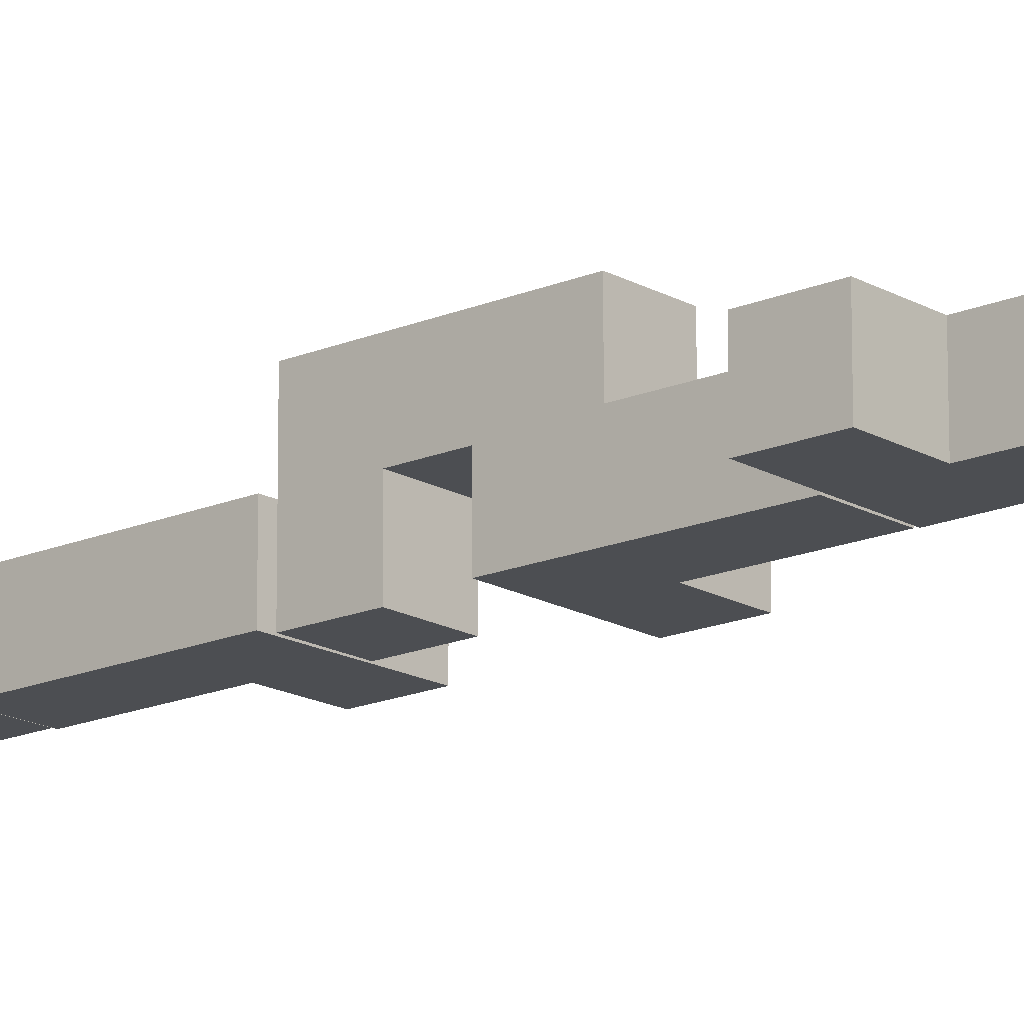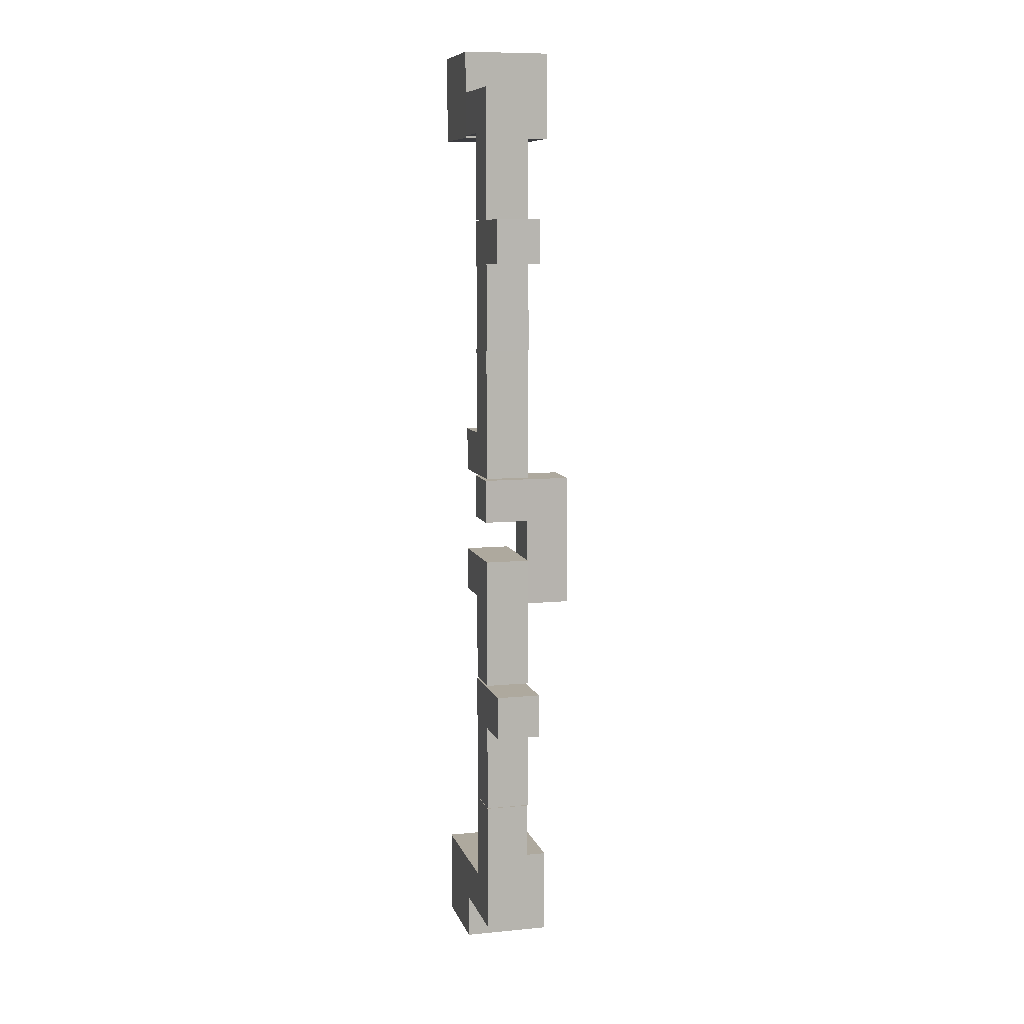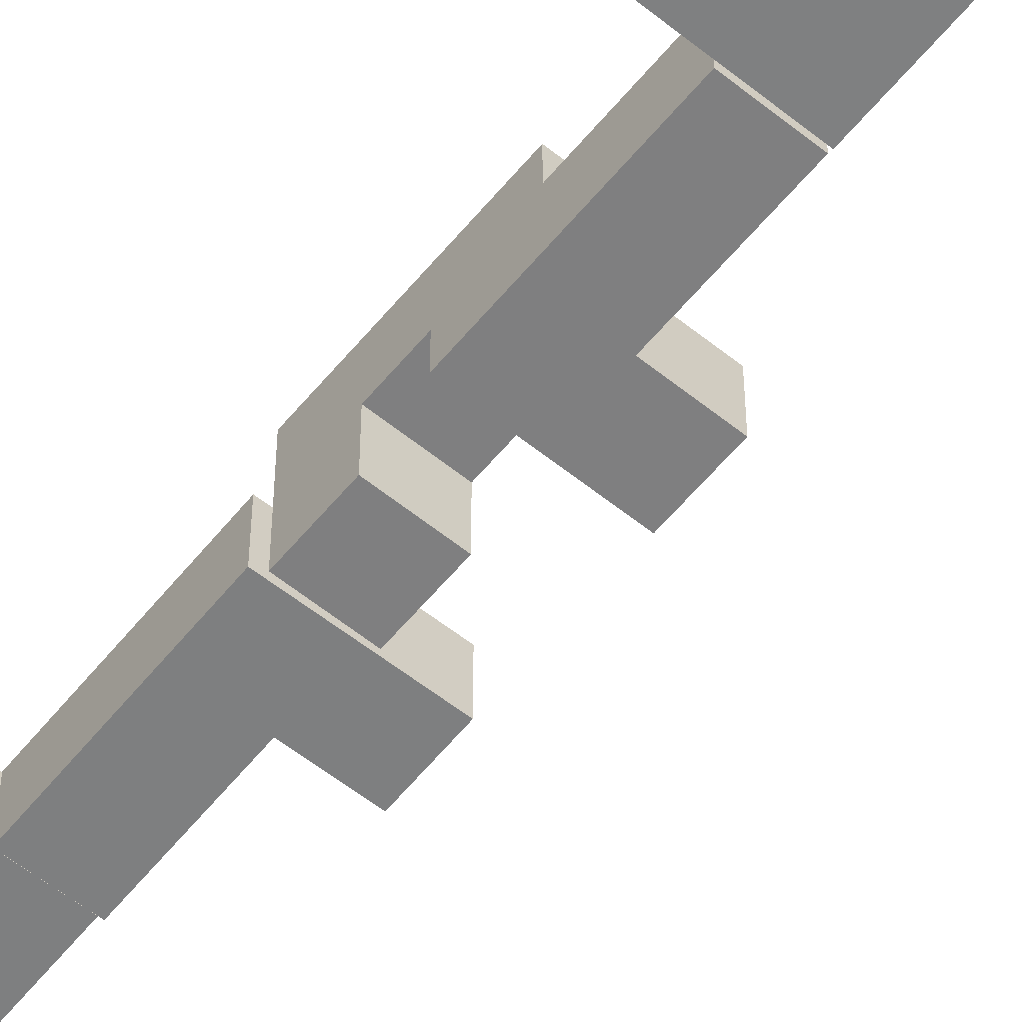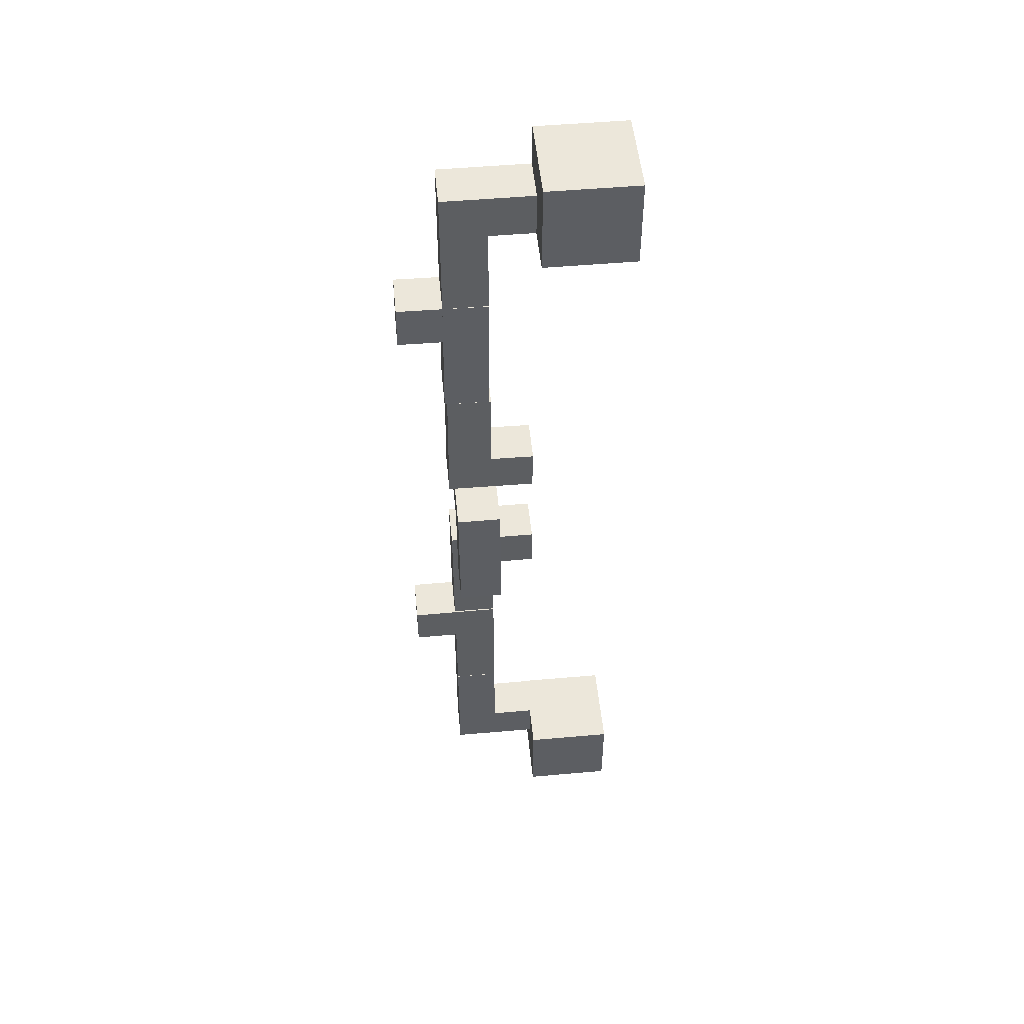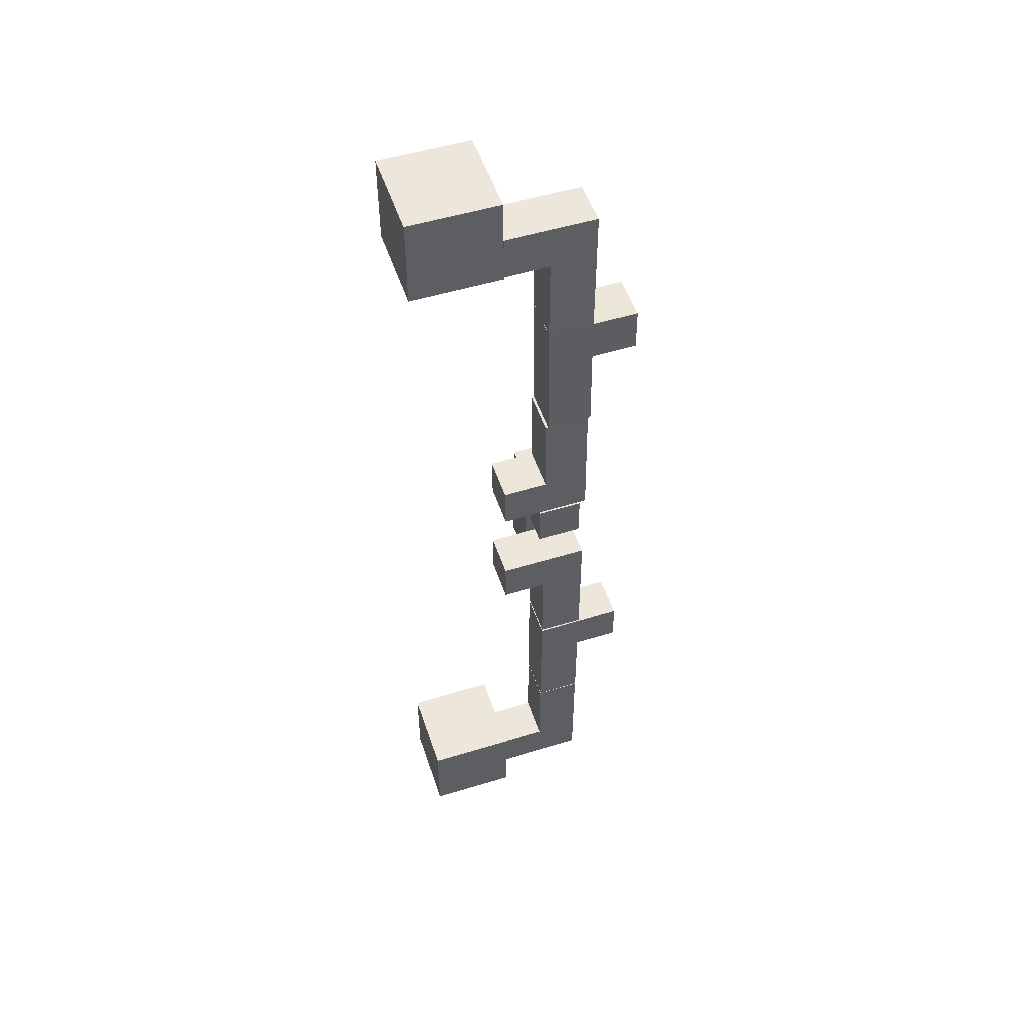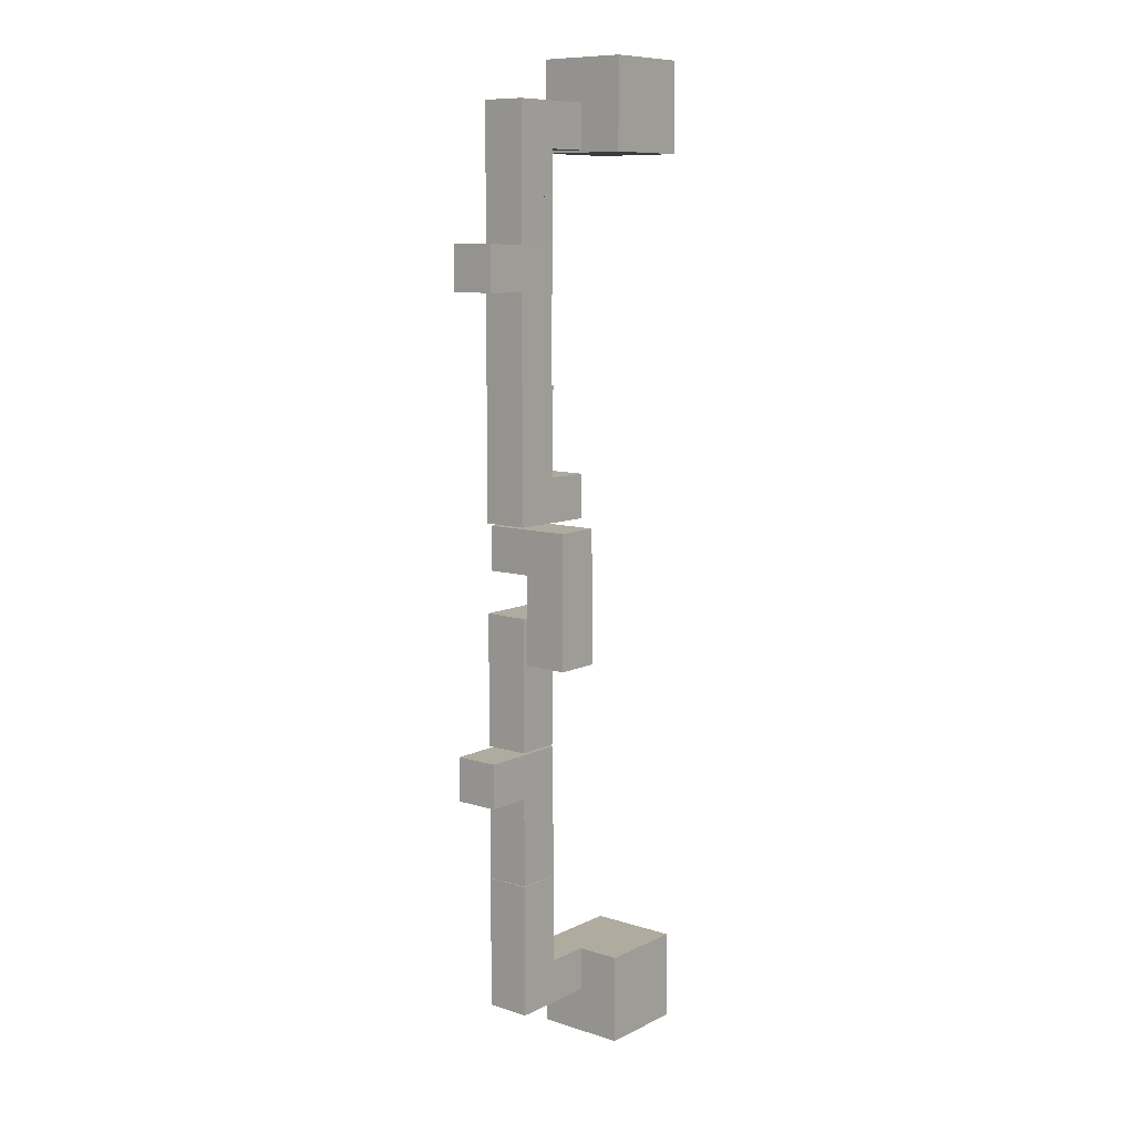
<metadata>
{"format":"obj","ext":"obj","renderer":"f3d","projection":"perspective","resolution":1024,"background":"white","views":[{"elev":-16.7,"azim":130.9,"up":"+Y"},{"elev":9.0,"azim":75.5,"up":"+Z"},{"elev":-59.7,"azim":140.6,"up":"+Y"},{"elev":50.9,"azim":174.5,"up":"+Z"},{"elev":51.8,"azim":-18.3,"up":"+Z"},{"elev":9.7,"azim":129.2,"up":"+Z"}]}
</metadata>
<code>
o Plane/BasicEnvironment/StartCube-1
v 0.1 0 1.1
v 0.1 0.2 0.9
v 0.1 0.2 1.1
v 0.1 0 0.9
v -0.1 0.2 0.9
v -0.1 0.2 1.1
v -0.1 0 0.9
v -0.1 0 1.1
f 1 2 3
f 1 4 2
f 3 5 6
f 3 2 5
f 6 7 8
f 6 5 7
f 8 4 1
f 8 7 4
f 4 5 2
f 4 7 5
f 8 3 6
f 8 1 3
o Plane/BasicEnvironment/StartCube-2
v 0.1 0 -0.9
v 0.1 0.2 -1.1
v 0.1 0.2 -0.9
v 0.1 0 -1.1
v -0.1 0.2 -1.1
v -0.1 0.2 -0.9
v -0.1 0 -1.1
v -0.1 0 -0.9
f 9 10 11
f 9 12 10
f 11 13 14
f 11 10 13
f 14 15 16
f 14 13 15
f 16 12 9
f 16 15 12
f 12 13 10
f 12 15 13
f 16 11 14
f 16 9 11
o GridLShape_0
v 0.3005 0.0008848 1.005
v 0.2004 0.1008 1.005
v 0.2005 0.0007918 1.005
v 0.3004 0.1009 1.005
v 0.2005 0.1006 0.905
v 0.2006 0.0006116 0.9052
v 0.3005 0.1007 0.9051
v 0.3005 0.0007046 0.9053
v 0.2005 0.1004 0.805
v 0.2006 0.0004314 0.8052
v 0.3005 0.1005 0.8051
v 0.3006 0.0005244 0.8053
v 0.2006 0.1003 0.705
v 0.2007 0.0002513 0.7052
v 0.3006 0.1003 0.7051
v 0.3007 0.0003442 0.7053
v 0.1004 0.1007 1.005
v 0.1005 0.0006989 1.005
v 0.1005 0.1005 0.9049
v 0.1006 0.0005187 0.9051
f 17 18 19
f 17 20 18
f 19 21 22
f 19 18 21
f 22 23 24
f 22 21 23
f 24 20 17
f 24 23 20
f 19 24 17
f 19 22 24
f 21 20 23
f 21 18 20
f 22 25 26
f 22 21 25
f 26 27 28
f 26 25 27
f 28 23 24
f 28 27 23
f 22 28 24
f 22 26 28
f 25 23 27
f 25 21 23
f 26 29 30
f 26 25 29
f 30 31 32
f 30 29 31
f 32 27 28
f 32 31 27
f 26 32 28
f 26 30 32
f 29 27 31
f 29 25 27
f 19 33 34
f 19 18 33
f 34 35 36
f 34 33 35
f 36 21 22
f 36 35 21
f 34 22 19
f 34 36 22
f 35 18 21
f 35 33 18
o GridLShape_0:1
v 0.3 0.101 -1
v 0.2 0.001026 -1
v 0.2 0.101 -1
v 0.3 0.001026 -1
v 0.2 0.001016 -0.9001
v 0.2 0.101 -0.9001
v 0.3 0.001016 -0.9001
v 0.3 0.101 -0.9001
v 0.2 0.001006 -0.8001
v 0.2 0.101 -0.8001
v 0.3 0.001006 -0.8001
v 0.3 0.101 -0.8001
v 0.2 0.0009966 -0.7001
v 0.2 0.101 -0.7001
v 0.3 0.0009967 -0.7001
v 0.3 0.101 -0.7001
v 0.1 0.001025 -1
v 0.1 0.101 -1
v 0.1 0.001016 -0.9001
v 0.1 0.101 -0.9001
f 37 38 39
f 37 40 38
f 39 41 42
f 39 38 41
f 42 43 44
f 42 41 43
f 44 40 37
f 44 43 40
f 39 44 37
f 39 42 44
f 41 40 43
f 41 38 40
f 42 45 46
f 42 41 45
f 46 47 48
f 46 45 47
f 48 43 44
f 48 47 43
f 42 48 44
f 42 46 48
f 45 43 47
f 45 41 43
f 46 49 50
f 46 45 49
f 50 51 52
f 50 49 51
f 52 47 48
f 52 51 47
f 46 52 48
f 46 50 52
f 49 47 51
f 49 45 47
f 39 53 54
f 39 38 53
f 54 55 56
f 54 53 55
f 56 41 42
f 56 55 41
f 54 42 39
f 54 56 42
f 55 38 41
f 55 53 38
o GridLShape_0:2
v 0.2008 0.1011 0.7043
v 0.3007 0.001031 0.7056
v 0.3008 0.101 0.7055
v 0.2007 0.001105 0.7043
v 0.302 0.0009827 0.6056
v 0.3021 0.101 0.6055
v 0.202 0.001057 0.6043
v 0.2021 0.1011 0.6043
v 0.3032 0.0009345 0.5056
v 0.3033 0.1009 0.5055
v 0.2032 0.001009 0.5043
v 0.2033 0.101 0.5043
v 0.3045 0.0008863 0.4056
v 0.3046 0.1009 0.4055
v 0.2045 0.0009608 0.4043
v 0.2046 0.101 0.4043
v 0.4007 0.0009565 0.7068
v 0.4008 0.101 0.7068
v 0.402 0.0009083 0.6068
v 0.4021 0.1009 0.6068
f 57 58 59
f 57 60 58
f 59 61 62
f 59 58 61
f 62 63 64
f 62 61 63
f 64 60 57
f 64 63 60
f 59 64 57
f 59 62 64
f 61 60 63
f 61 58 60
f 62 65 66
f 62 61 65
f 66 67 68
f 66 65 67
f 68 63 64
f 68 67 63
f 62 68 64
f 62 66 68
f 65 63 67
f 65 61 63
f 66 69 70
f 66 65 69
f 70 71 72
f 70 69 71
f 72 67 68
f 72 71 67
f 66 72 68
f 66 70 72
f 69 67 71
f 69 65 67
f 59 73 74
f 59 58 73
f 74 75 76
f 74 73 75
f 76 61 62
f 76 75 61
f 74 62 59
f 74 76 62
f 75 58 61
f 75 73 58
o GridLShape_0:3
v 0.2 0.1002 -0.3987
v 0.3006 0.0007581 -0.3989
v 0.3 0.1008 -0.3986
v 0.2006 0.0002138 -0.3989
v 0.3006 0.0009933 -0.4989
v 0.3001 0.101 -0.4986
v 0.2006 0.0004491 -0.4989
v 0.2001 0.1004 -0.4987
v 0.3006 0.001229 -0.5989
v 0.3001 0.1012 -0.5986
v 0.2006 0.0006844 -0.5989
v 0.2001 0.1007 -0.5987
v 0.3007 0.001464 -0.6989
v 0.3001 0.1015 -0.6986
v 0.2007 0.0009196 -0.6989
v 0.2001 0.1009 -0.6987
v 0.4006 0.001302 -0.3988
v 0.4 0.1013 -0.3986
v 0.4006 0.001538 -0.4988
v 0.4001 0.1015 -0.4986
f 77 78 79
f 77 80 78
f 79 81 82
f 79 78 81
f 82 83 84
f 82 81 83
f 84 80 77
f 84 83 80
f 79 84 77
f 79 82 84
f 81 80 83
f 81 78 80
f 82 85 86
f 82 81 85
f 86 87 88
f 86 85 87
f 88 83 84
f 88 87 83
f 82 88 84
f 82 86 88
f 85 83 87
f 85 81 83
f 86 89 90
f 86 85 89
f 90 91 92
f 90 89 91
f 92 87 88
f 92 91 87
f 86 92 88
f 86 90 92
f 89 87 91
f 89 85 87
f 79 93 94
f 79 78 93
f 94 95 96
f 94 93 95
f 96 81 82
f 96 95 81
f 94 82 79
f 94 96 82
f 95 78 81
f 95 93 78
o GridLShape_0:4
v 0.302 0.1008 0.1054
v 0.202 0.0009068 0.1044
v 0.202 0.1009 0.1043
v 0.302 0.0008413 0.1054
v 0.2009 0.0009952 0.2044
v 0.201 0.101 0.2043
v 0.3009 0.0009297 0.2054
v 0.301 0.1009 0.2054
v 0.1998 0.001084 0.3044
v 0.1999 0.1011 0.3043
v 0.2998 0.001018 0.3054
v 0.2999 0.101 0.3053
v 0.1988 0.001172 0.4044
v 0.1988 0.1012 0.4043
v 0.2987 0.001106 0.4054
v 0.2988 0.1011 0.4053
v 0.102 0.0009723 0.1033
v 0.102 0.101 0.1032
v 0.1009 0.001061 0.2033
v 0.101 0.1011 0.2032
f 97 98 99
f 97 100 98
f 99 101 102
f 99 98 101
f 102 103 104
f 102 101 103
f 104 100 97
f 104 103 100
f 99 104 97
f 99 102 104
f 101 100 103
f 101 98 100
f 102 105 106
f 102 101 105
f 106 107 108
f 106 105 107
f 108 103 104
f 108 107 103
f 102 108 104
f 102 106 108
f 105 103 107
f 105 101 103
f 106 109 110
f 106 105 109
f 110 111 112
f 110 109 111
f 112 107 108
f 112 111 107
f 106 112 108
f 106 110 112
f 109 107 111
f 109 105 107
f 99 113 114
f 99 98 113
f 114 115 116
f 114 113 115
f 116 101 102
f 116 115 101
f 114 102 99
f 114 116 102
f 115 98 101
f 115 113 98
o GridLShape_0:5
v 0.3012 0.001241 -0.09413
v 0.2011 0.1011 -0.09422
v 0.2012 0.001134 -0.09409
v 0.3011 0.1012 -0.09426
v 0.2011 0.101 -0.1942
v 0.2012 0.001004 -0.1941
v 0.3011 0.1011 -0.1943
v 0.3012 0.001111 -0.1941
v 0.201 0.1009 -0.2942
v 0.2011 0.0008743 -0.2941
v 0.301 0.101 -0.2943
v 0.3011 0.0009811 -0.2941
v 0.201 0.1007 -0.3942
v 0.2011 0.0007444 -0.3941
v 0.301 0.1009 -0.3943
v 0.3011 0.0008512 -0.3941
v 0.1011 0.101 -0.09419
v 0.1012 0.001027 -0.09406
v 0.1011 0.1009 -0.1942
v 0.1012 0.0008975 -0.1941
f 117 118 119
f 117 120 118
f 119 121 122
f 119 118 121
f 122 123 124
f 122 121 123
f 124 120 117
f 124 123 120
f 119 124 117
f 119 122 124
f 121 120 123
f 121 118 120
f 122 125 126
f 122 121 125
f 126 127 128
f 126 125 127
f 128 123 124
f 128 127 123
f 122 128 124
f 122 126 128
f 125 123 127
f 125 121 123
f 126 129 130
f 126 125 129
f 130 131 132
f 130 129 131
f 132 127 128
f 132 131 127
f 126 132 128
f 126 130 132
f 129 127 131
f 129 125 127
f 119 133 134
f 119 118 133
f 134 135 136
f 134 133 135
f 136 121 122
f 136 135 121
f 134 122 119
f 134 136 122
f 135 118 121
f 135 133 118
o GridLShape_0:6
v 0.2887 0.2007 0.09955
v 0.1886 0.1008 0.09955
v 0.2886 0.1007 0.09933
v 0.1887 0.2008 0.09976
v 0.1884 0.101 -0.0004511
v 0.2884 0.1009 -0.0006647
v 0.1885 0.201 -0.0002382
v 0.2885 0.2009 -0.0004517
v 0.1882 0.1012 -0.1005
v 0.2882 0.1011 -0.1007
v 0.1883 0.2012 -0.1002
v 0.2883 0.2011 -0.1005
v 0.188 0.1014 -0.2005
v 0.288 0.1014 -0.2007
v 0.188 0.2014 -0.2002
v 0.288 0.2014 -0.2005
v 0.1886 0.0007599 0.09934
v 0.2886 0.0007194 0.09912
v 0.1884 0.0009729 -0.000664
v 0.2884 0.0009324 -0.0008776
f 137 138 139
f 137 140 138
f 139 141 142
f 139 138 141
f 142 143 144
f 142 141 143
f 144 140 137
f 144 143 140
f 139 144 137
f 139 142 144
f 141 140 143
f 141 138 140
f 142 145 146
f 142 141 145
f 146 147 148
f 146 145 147
f 148 143 144
f 148 147 143
f 142 148 144
f 142 146 148
f 145 143 147
f 145 141 143
f 146 149 150
f 146 145 149
f 150 151 152
f 150 149 151
f 152 147 148
f 152 151 147
f 146 152 148
f 146 150 152
f 149 147 151
f 149 145 147
f 139 153 154
f 139 138 153
f 154 155 156
f 154 153 155
f 156 141 142
f 156 155 141
f 154 142 139
f 154 156 142
f 155 138 141
f 155 153 138

</code>
